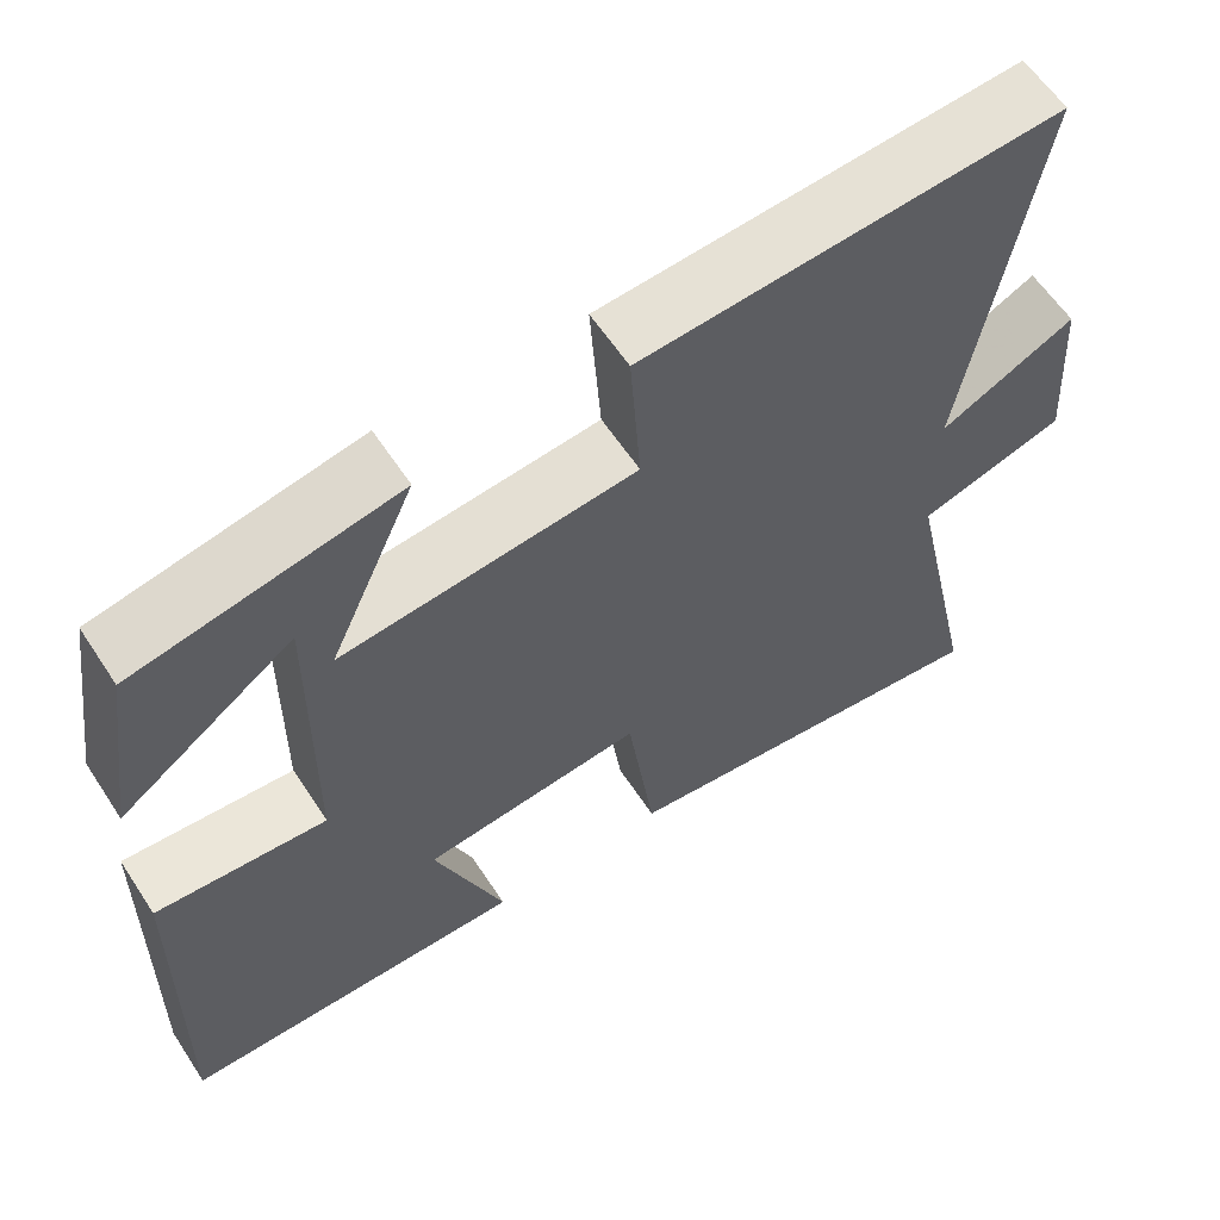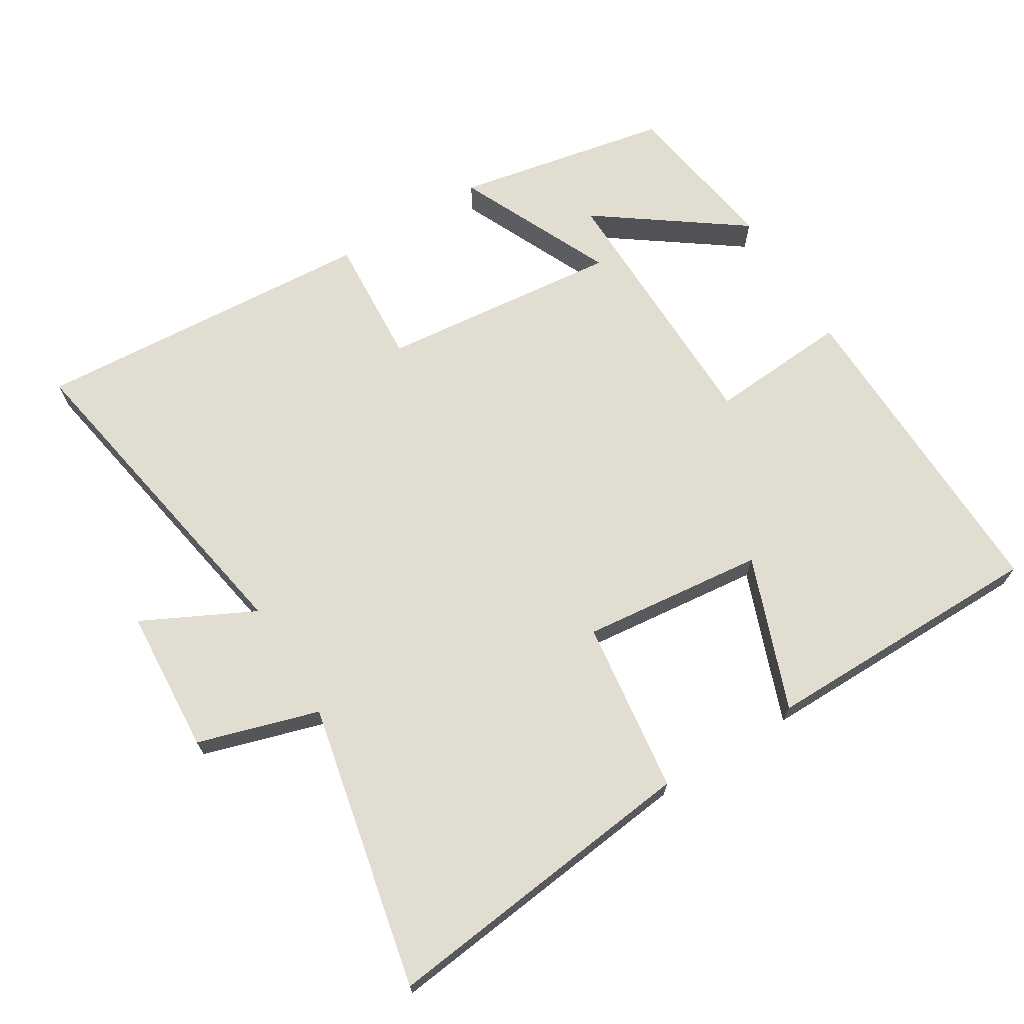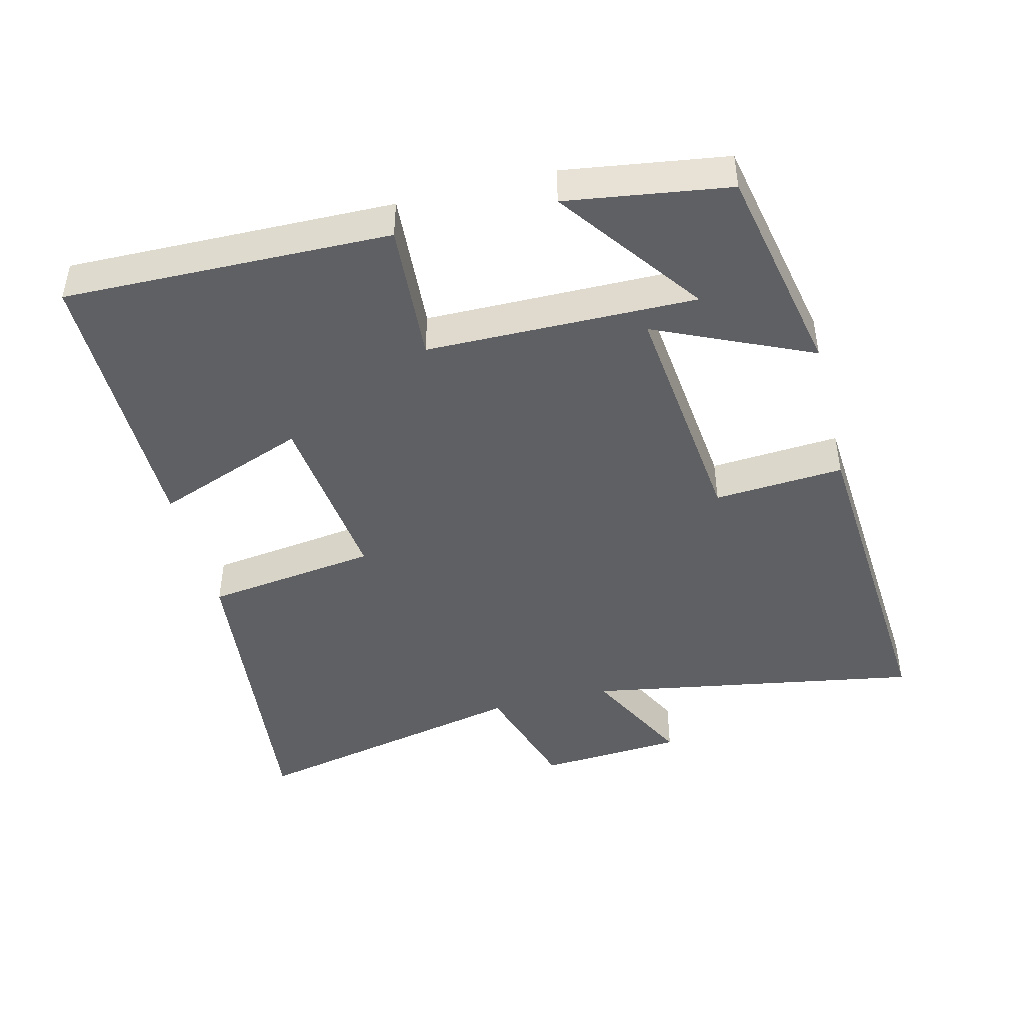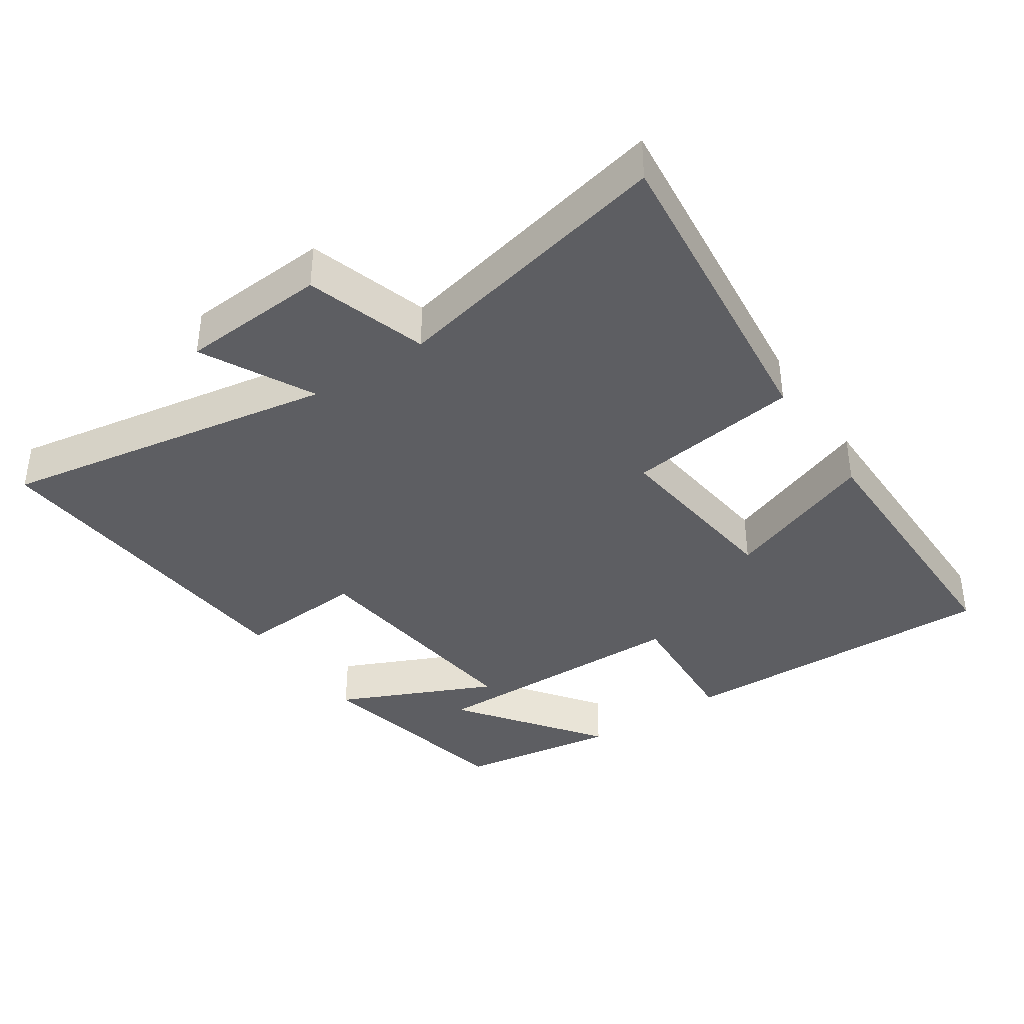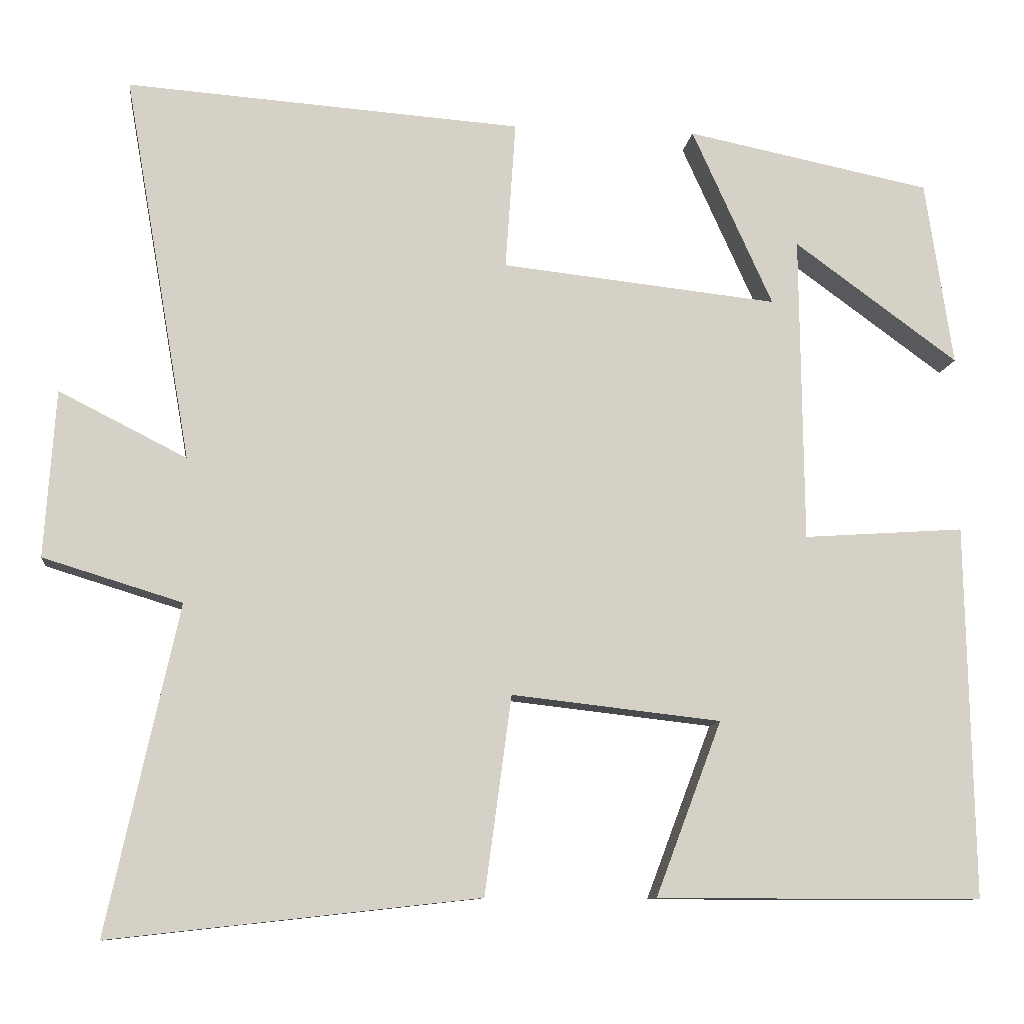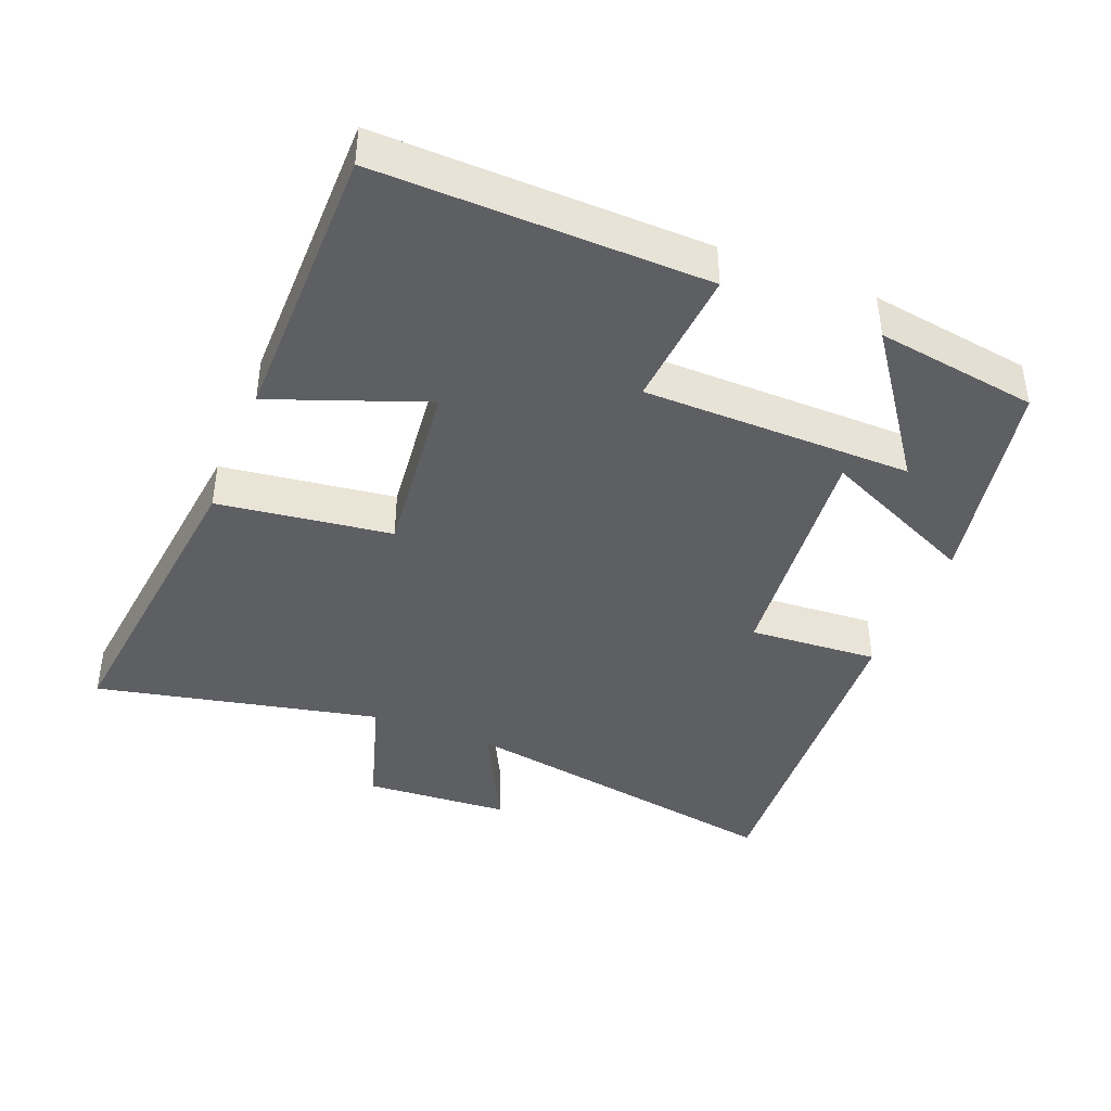
<metadata>
{"format":"obj","ext":"obj","renderer":"f3d","projection":"perspective","resolution":1024,"background":"white","views":[{"elev":60.4,"azim":-33.2,"up":"+Z"},{"elev":68.9,"azim":148.2,"up":"+Y"},{"elev":-45.0,"azim":-75.9,"up":"+Y"},{"elev":-38.3,"azim":124.1,"up":"+Y"},{"elev":-10.3,"azim":173.3,"up":"+Z"},{"elev":-41.2,"azim":-112.0,"up":"+Y"}]}
</metadata>
<code>
v 0.585 0.07 0.536
v 0.5 0.07 0.046
v 0.662 0.07 0.128
v 0.676 0.07 -0.084
v 0.5 0.07 -0.138
v 0.59 0.07 -0.552
v 0.122 0.07 -0.5
v 0.088 0.07 -0.248
v -0.178 0.07 -0.278
v -0.094 0.07 -0.5
v -0.509 0.07 -0.5
v -0.5 0.07 -0.025
v -0.295 0.07 -0.039
v -0.291 0.07 0.353
v -0.5 0.07 0.201
v -0.465 0.07 0.437
v -0.153 0.07 0.5
v -0.256 0.07 0.273
v 0.096 0.07 0.311
v 0.083 0.07 0.5
v 0.585 0 0.536
v 0.5 0 0.046
v 0.662 0 0.128
v 0.676 0 -0.084
v 0.5 0 -0.138
v 0.59 0 -0.552
v 0.122 0 -0.5
v 0.088 0 -0.248
v -0.178 0 -0.278
v -0.094 0 -0.5
v -0.509 0 -0.5
v -0.5 0 -0.025
v -0.295 0 -0.039
v -0.291 0 0.353
v -0.5 0 0.201
v -0.465 0 0.437
v -0.153 0 0.5
v -0.256 0 0.273
v 0.096 0 0.311
v 0.083 0 0.5
f 19 20 1 2
f 18 19 2
f 14 15 16 17
f 14 17 18
f 13 14 18
f 10 11 12 13
f 9 10 13
f 8 9 13 18
f 5 6 7 8
f 5 8 18 2
f 2 3 4 5
f 22 21 40 39
f 22 39 38
f 37 36 35 34
f 38 37 34
f 38 34 33
f 33 32 31 30
f 33 30 29
f 38 33 29 28
f 28 27 26 25
f 22 38 28 25
f 25 24 23 22
f 1 21 22 2
f 2 22 23 3
f 3 23 24 4
f 4 24 25 5
f 5 25 26 6
f 6 26 27 7
f 7 27 28 8
f 8 28 29 9
f 9 29 30 10
f 10 30 31 11
f 11 31 32 12
f 12 32 33 13
f 13 33 34 14
f 14 34 35 15
f 15 35 36 16
f 16 36 37 17
f 17 37 38 18
f 18 38 39 19
f 19 39 40 20
f 20 40 21 1

</code>
